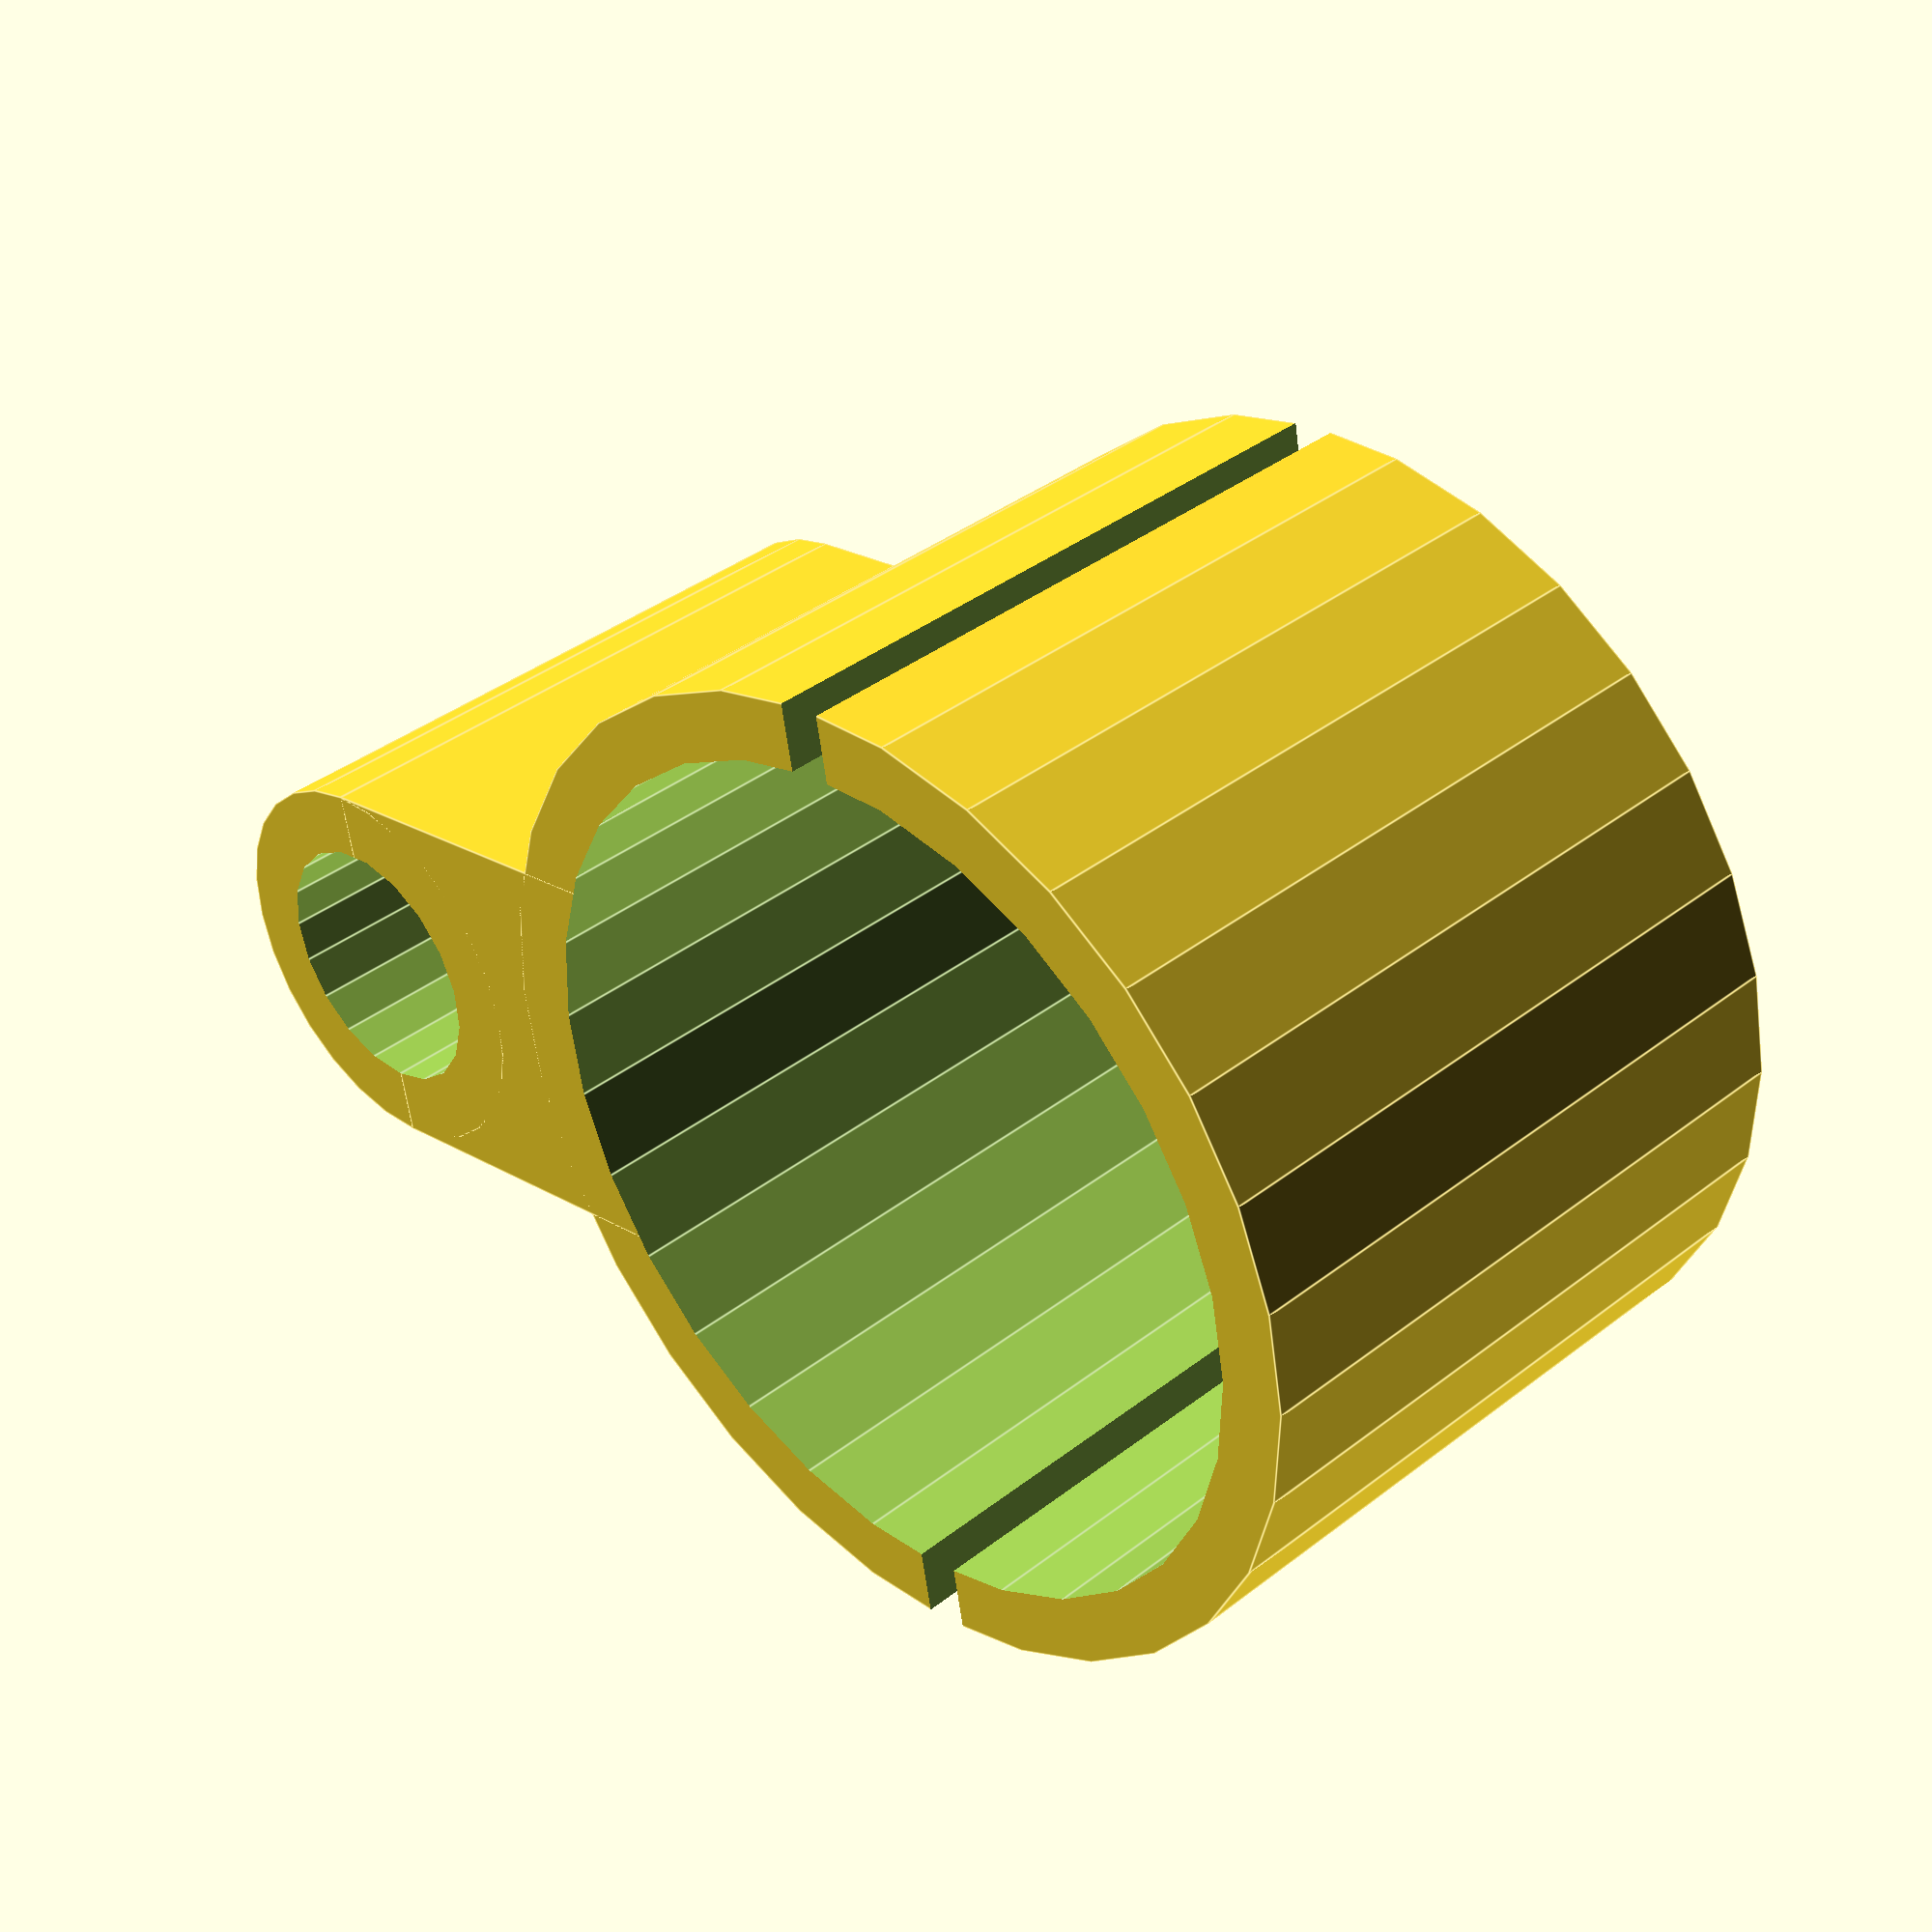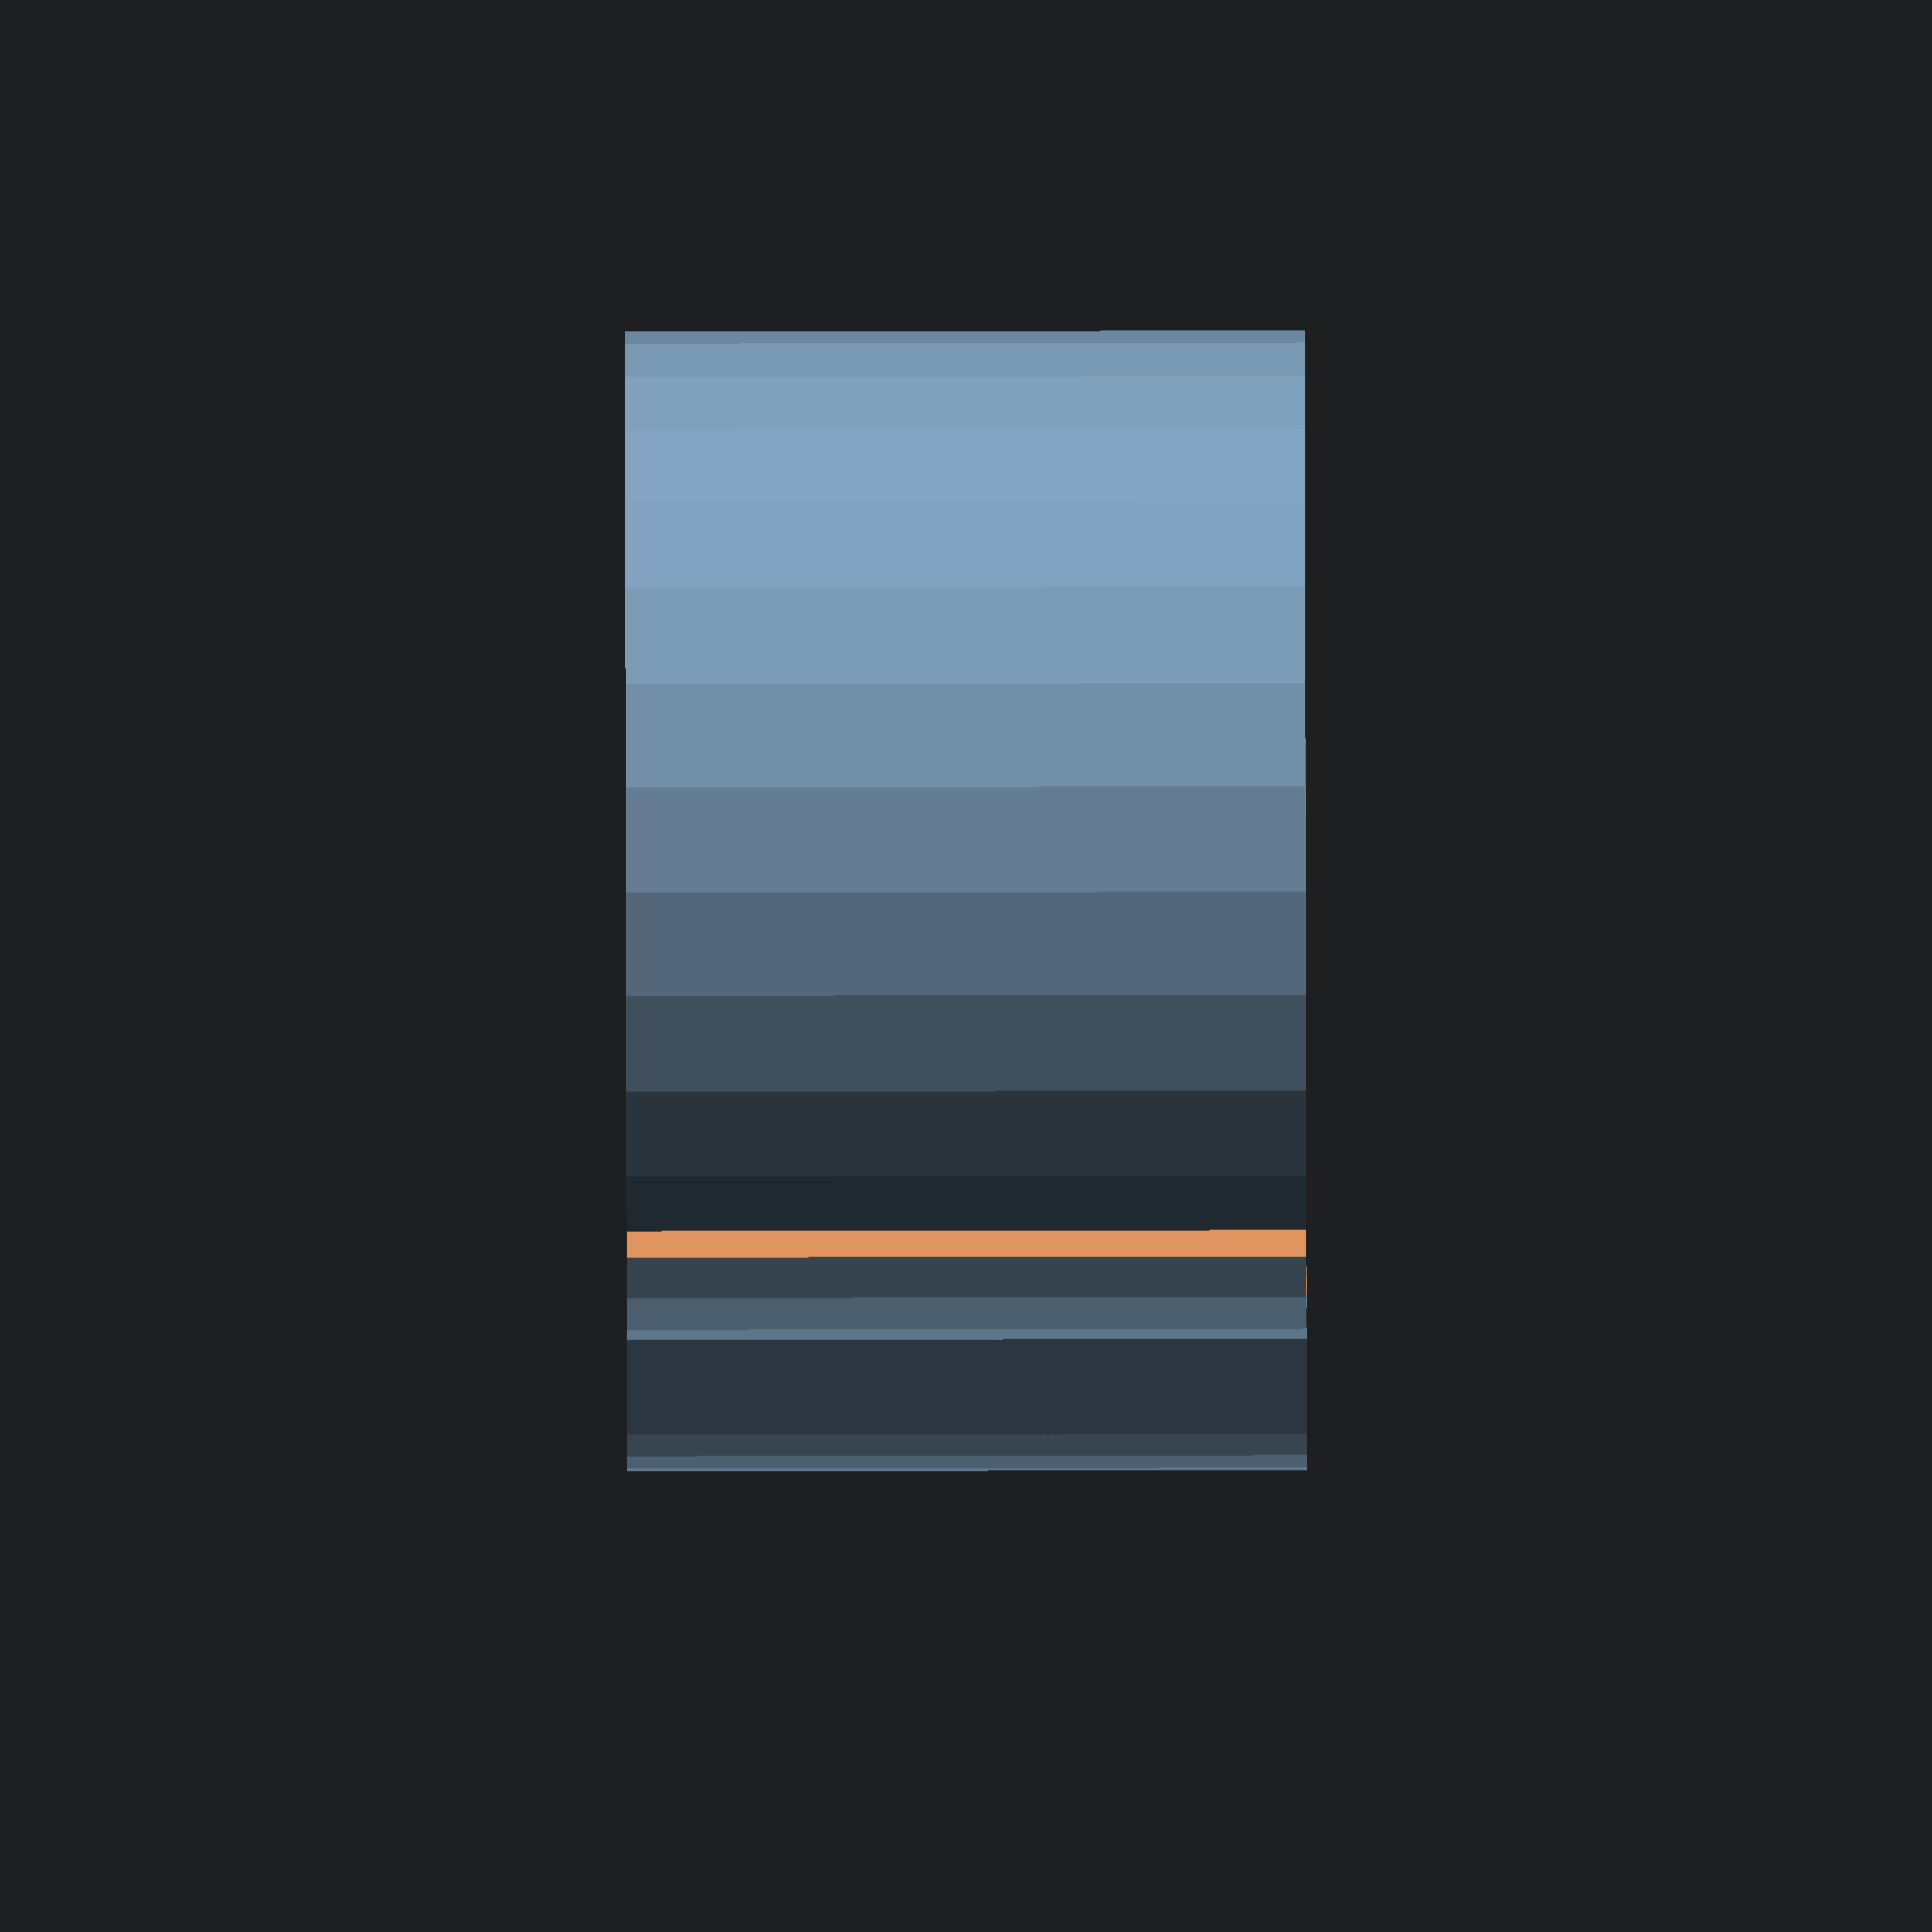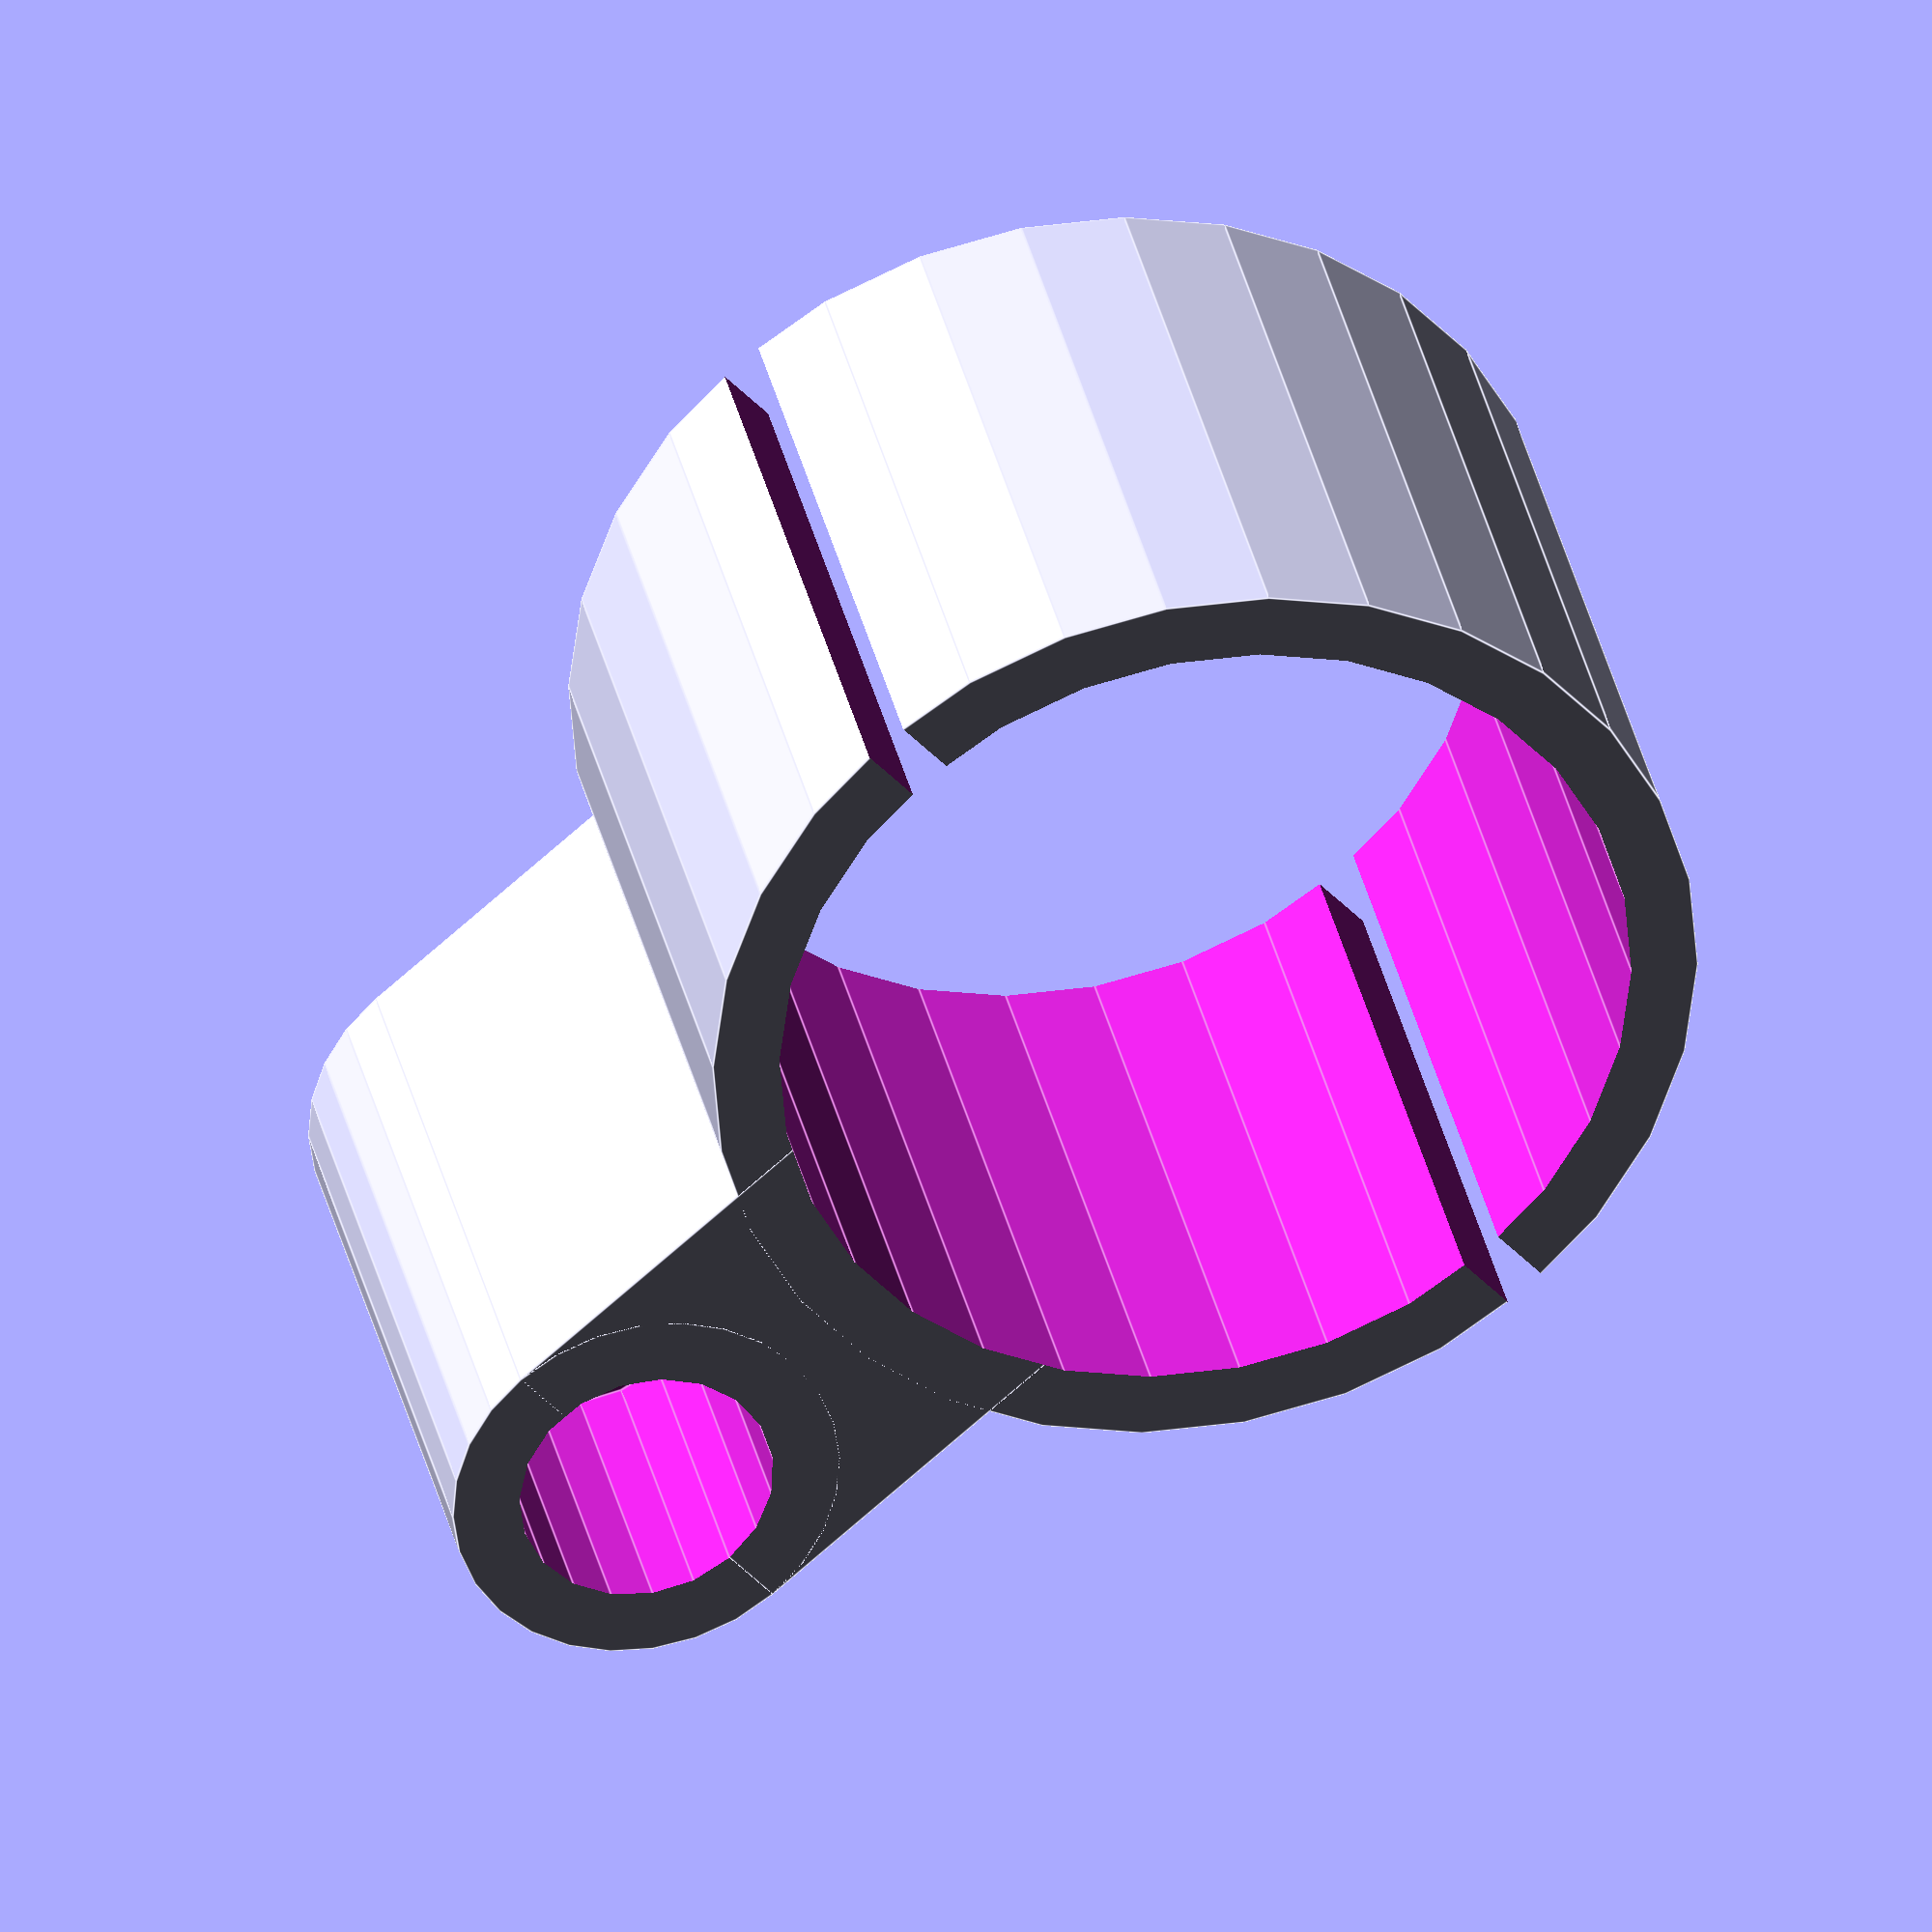
<openscad>
frame_diameter = 38.5;
screw_diameter = 5;
screw_head_diameter = 8.5;
screw_head_depth = 3;
screw_nut_size = 8.2;
screw_nut_depth = 3;
cut_size = 2.0;


height = 30;
thickness = 3;
frame_pedal_mount_dist = 14;
pedal_mount_diam_1 = 11.5;
pedal_mount_depth_1 = 15.0;
pedal_mount_diam_2 = 9.0;


module pedal_mount() {
    difference() {
        union() {
            cylinder(h=height, r=pedal_mount_diam_1/2+thickness);
            translate([-(pedal_mount_diam_1/2+thickness),0,0])
            cube([pedal_mount_diam_1+thickness*2,frame_diameter/2+frame_pedal_mount_dist,height]);
        }

        translate([0,0,-0.5])
        cylinder(h=height+1, r=pedal_mount_diam_2/2);
        
        translate([0,0,height-pedal_mount_depth_1])
        cylinder(h=height+1, r=pedal_mount_diam_1/2);
    }
}









difference() {
   union() {
       cylinder(h=height, r=(frame_diameter/2)+thickness); 
       translate([0,-(frame_pedal_mount_dist+frame_diameter/2),0])
           pedal_mount();
   }   
   translate([0,0,-0.5]) {
       cylinder(h=height+1, r=frame_diameter/2);
       translate([-frame_diameter,-cut_size/2, -height]) 
           cube([2*frame_diameter, cut_size,3*height]);
   }
 }


</openscad>
<views>
elev=322.9 azim=79.6 roll=44.9 proj=p view=edges
elev=265.1 azim=40.4 roll=269.9 proj=o view=solid
elev=325.0 azim=49.4 roll=347.7 proj=o view=edges
</views>
